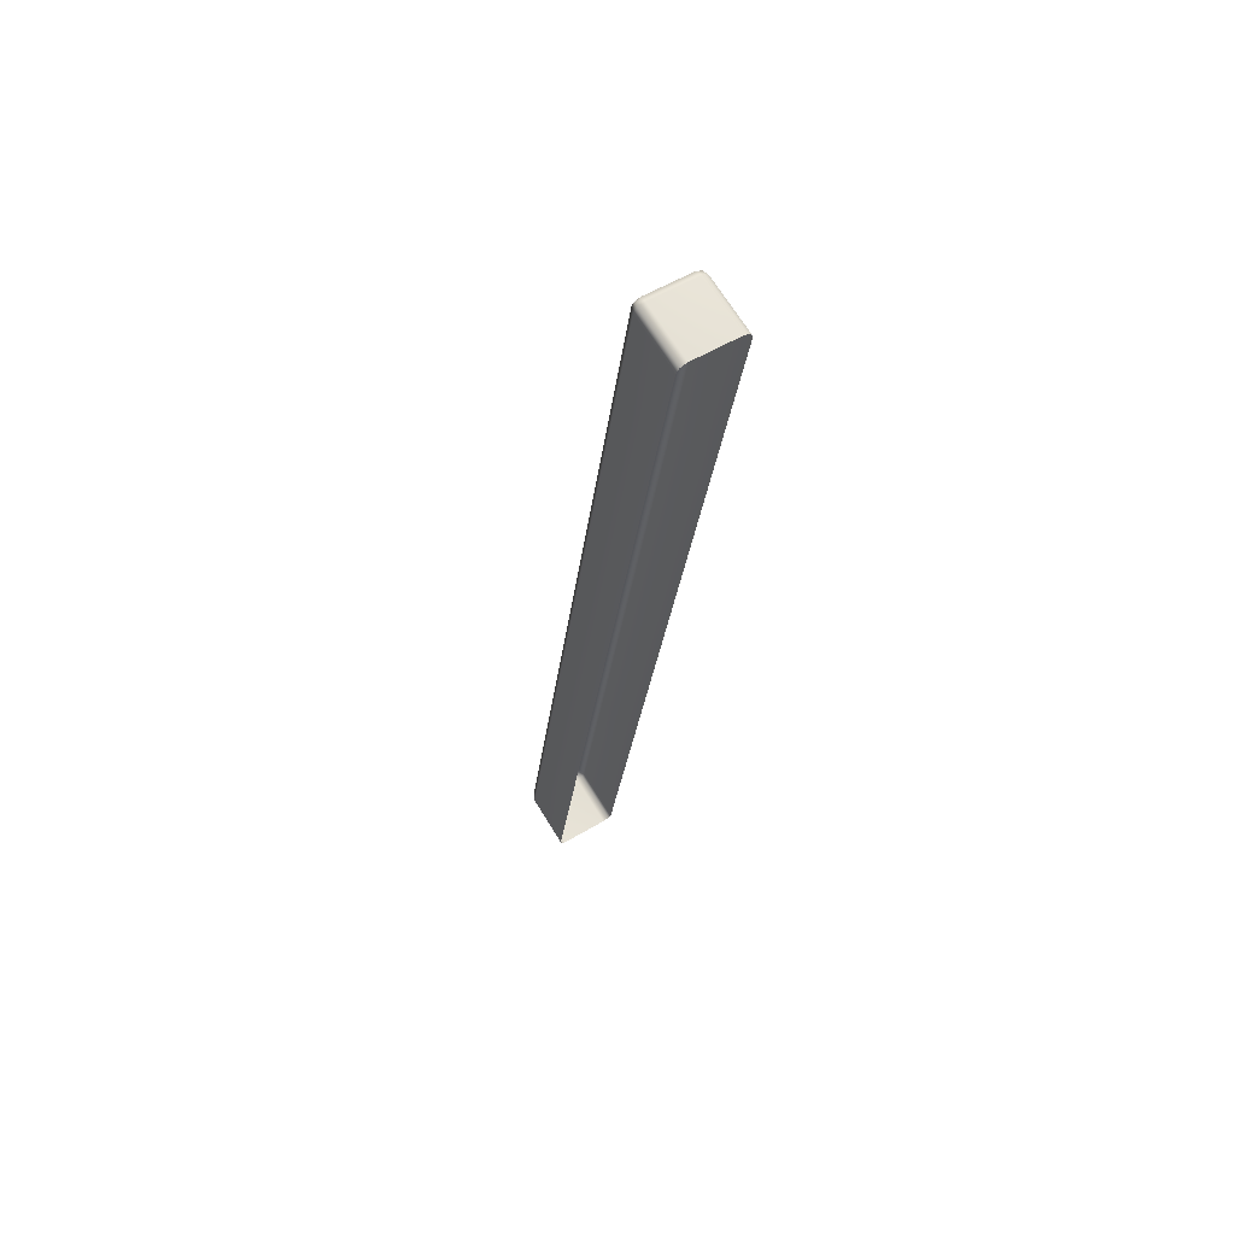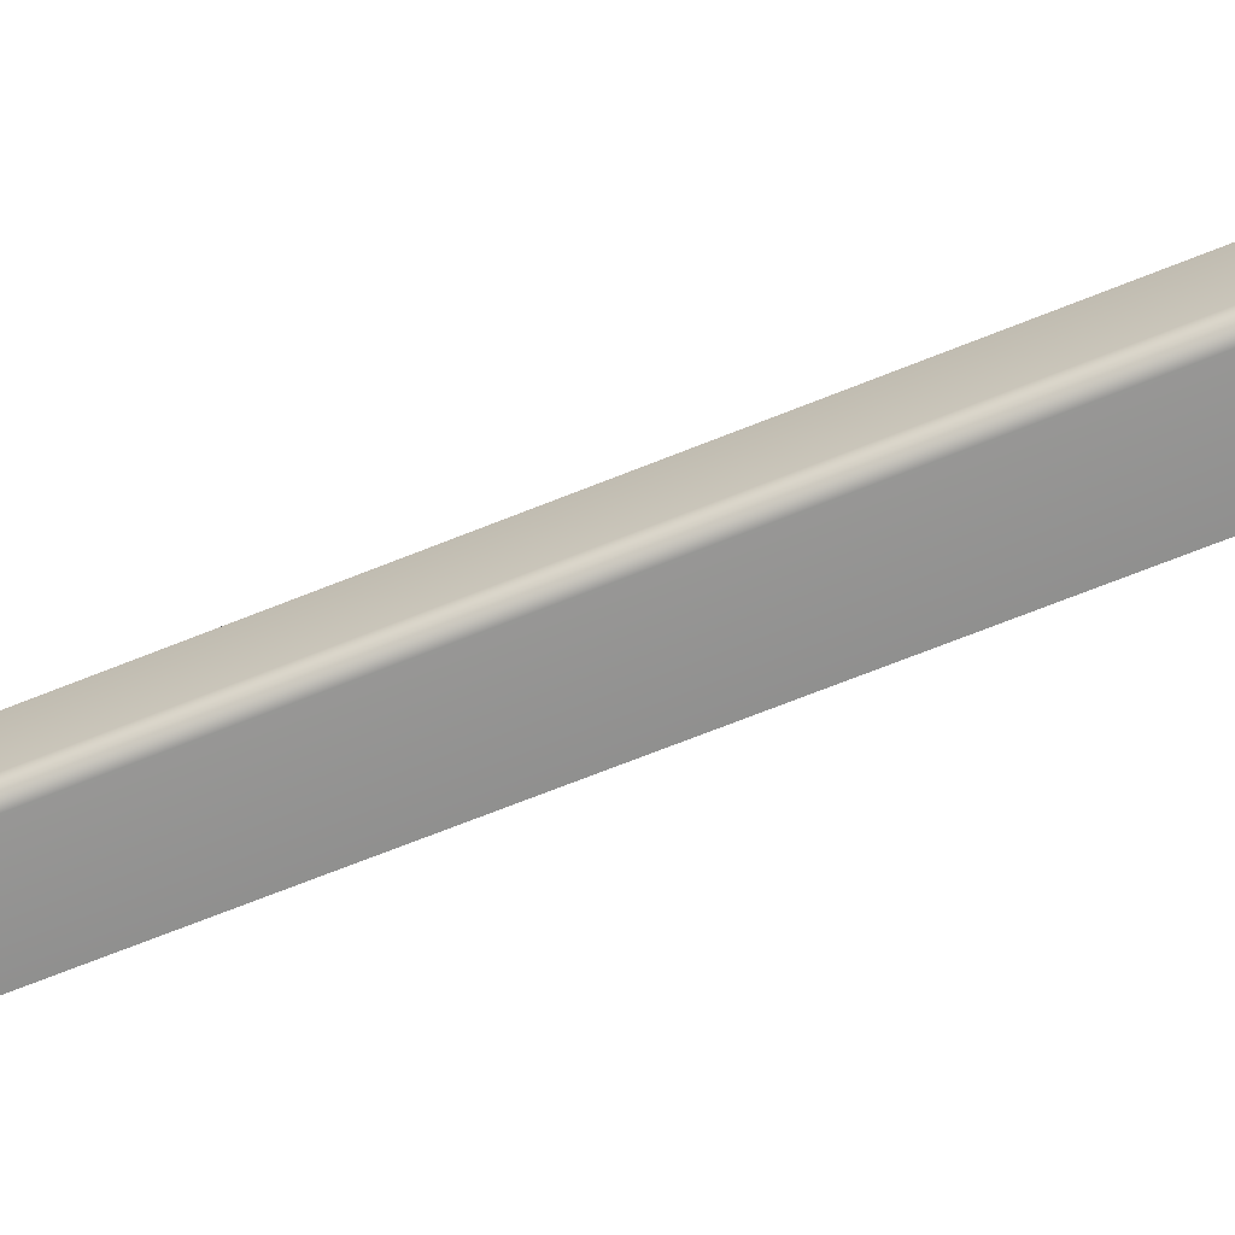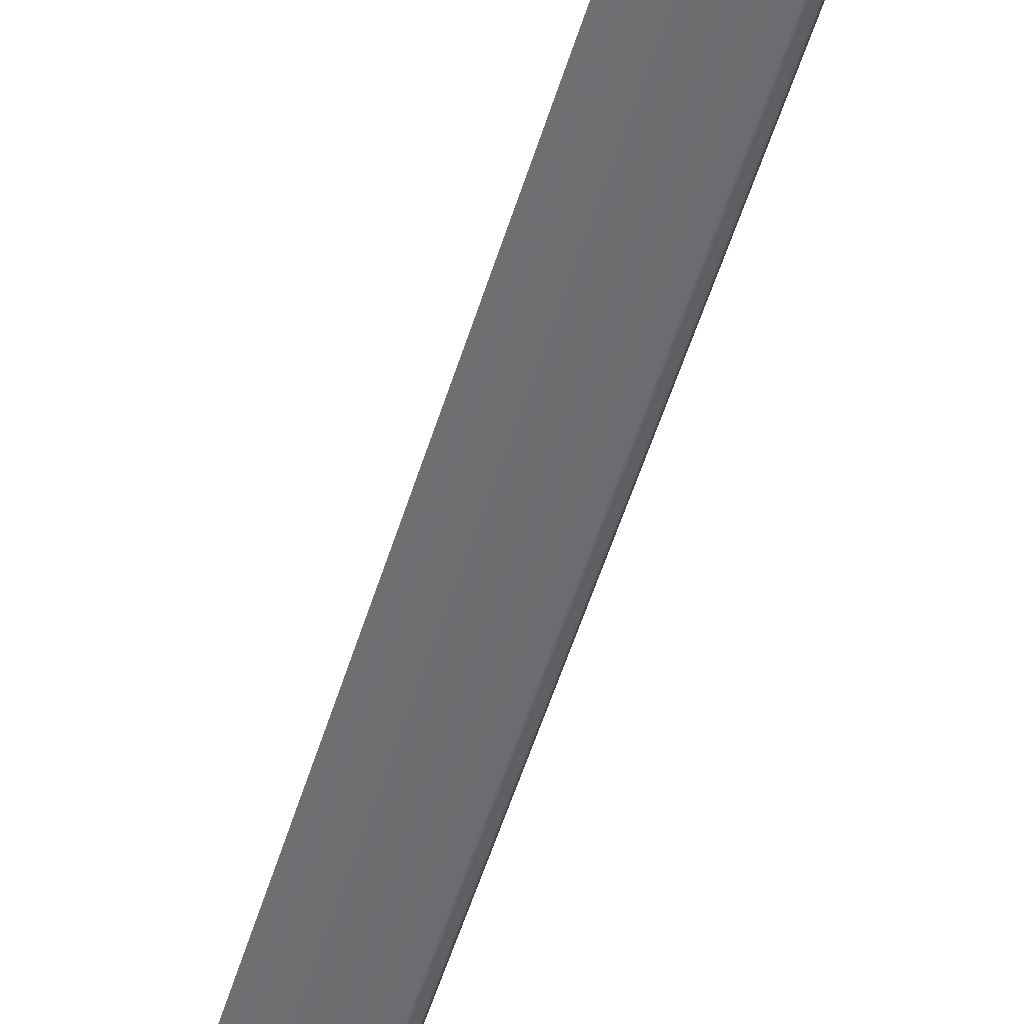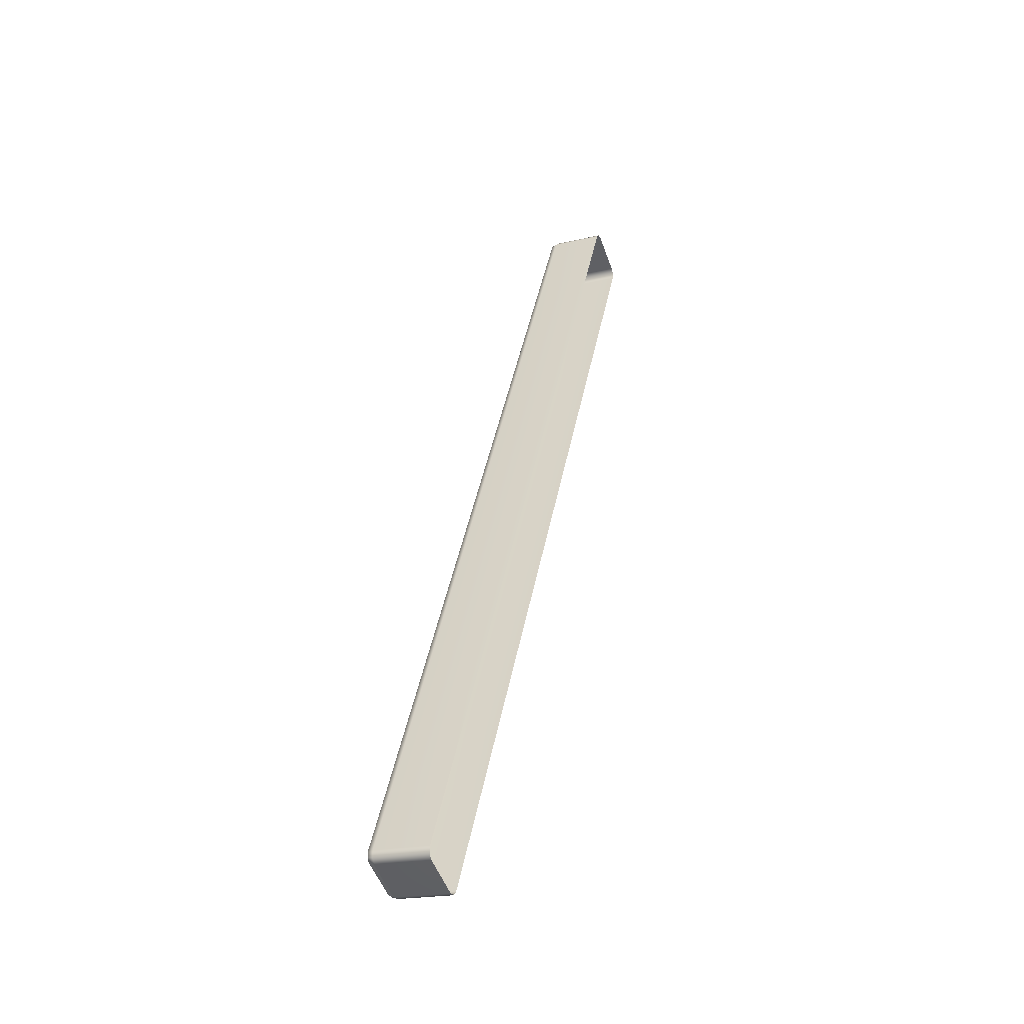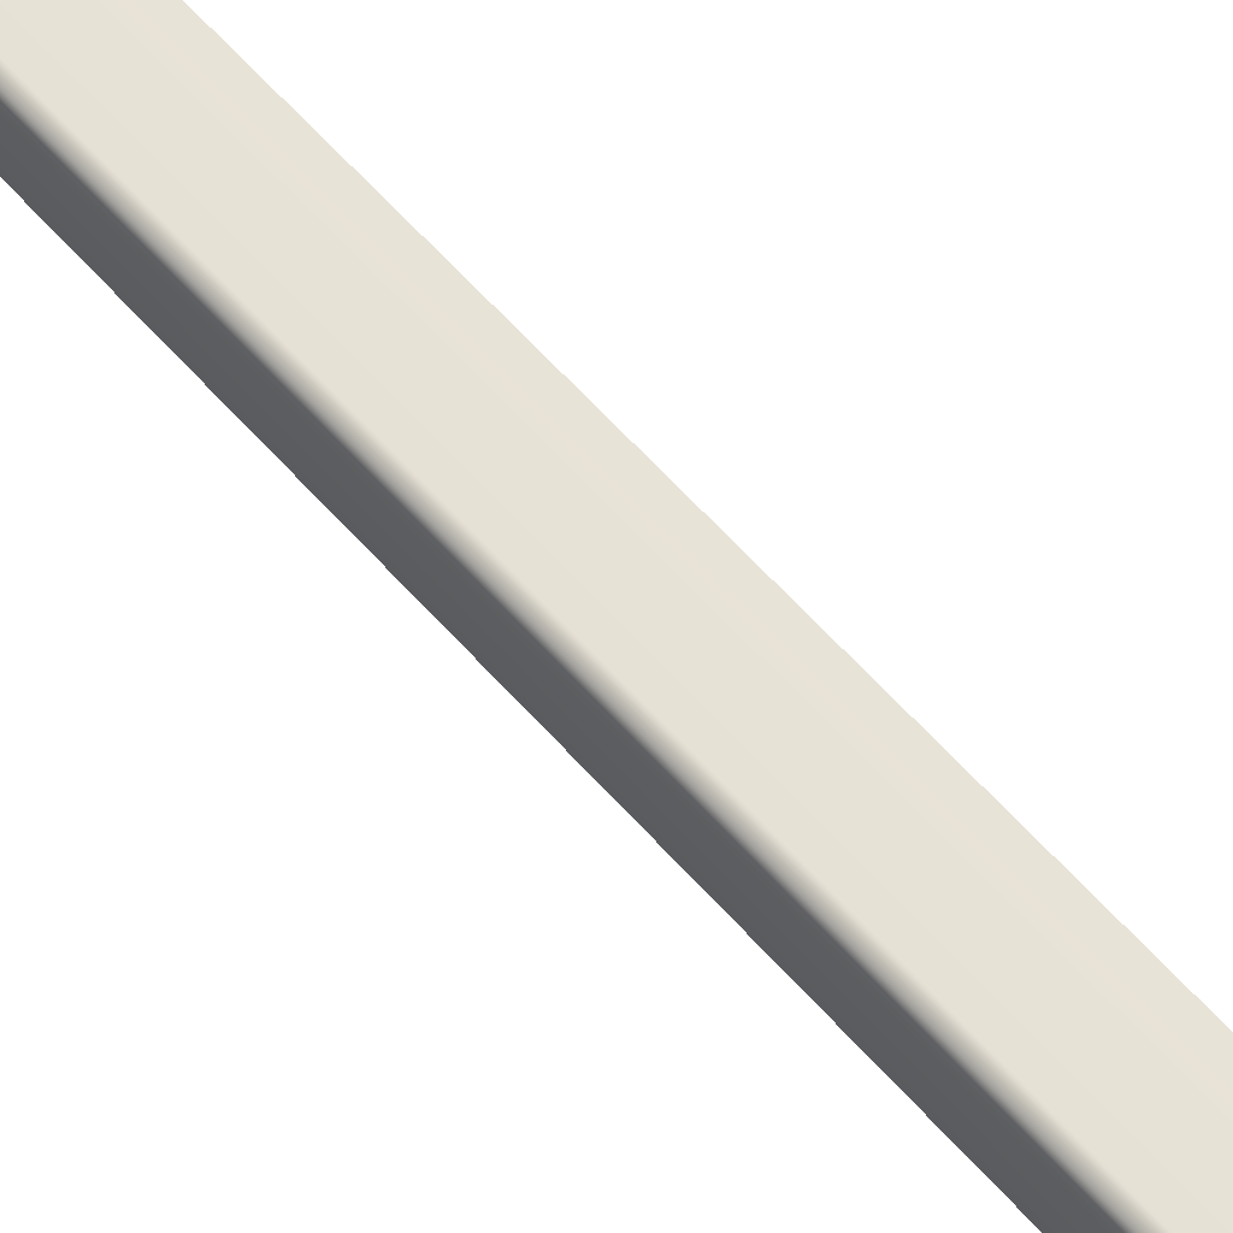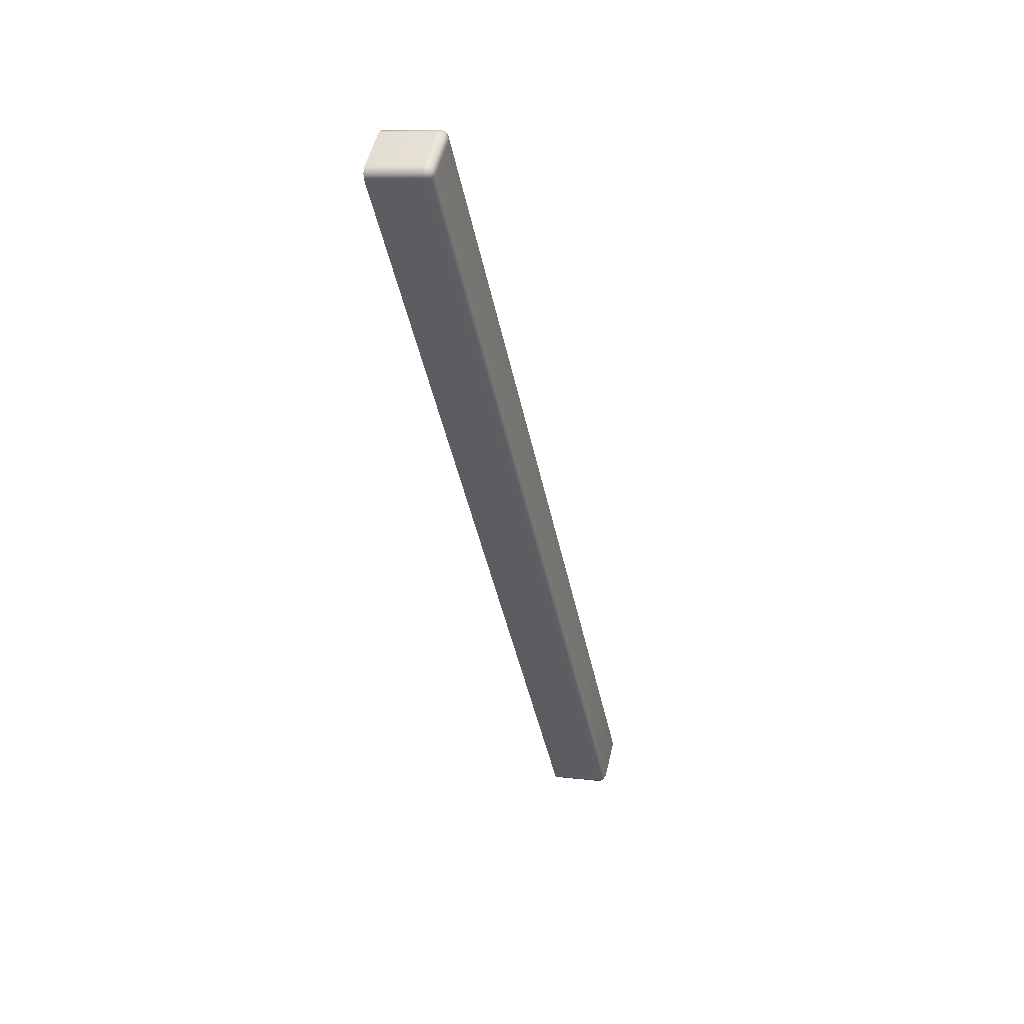
<metadata>
{"format":"obj","ext":"obj","renderer":"f3d","projection":"perspective","resolution":1024,"background":"white","views":[{"elev":55.1,"azim":-122.3,"up":"+Z"},{"elev":-65.7,"azim":101.1,"up":"+Y"},{"elev":-54.6,"azim":-28.4,"up":"+Y"},{"elev":-51.8,"azim":-160.3,"up":"+Z"},{"elev":62.0,"azim":127.2,"up":"+Y"},{"elev":51.3,"azim":13.0,"up":"+Z"}]}
</metadata>
<code>
g ENV_FFABB_Left_Vinyl_Side_MO
v 4.496 8.711 60.56
v 3.653 8.711 60.39
v 3.671 8.751 60.29
v 4.515 8.751 60.46
v 4.612 8.711 60.48
v 4.578 8.691 60.55
v 5.201 8.711 57.54
v 5.104 8.751 57.52
v 5.79 8.711 54.59
v 4.261 8.751 57.35
v 5.693 8.751 54.57
v 4.85 8.751 54.4
v 6.871 8.751 48.68
v 7.557 8.711 45.75
v 6.968 8.711 48.7
v 7.46 8.751 45.74
v 6.028 8.751 48.51
v 6.617 8.751 45.57
v 6.636 8.711 45.47
v 7.48 8.711 45.64
v 7.554 8.691 45.67
v 4.496 7.792 60.56
v 3.653 7.792 60.39
v 3.644 7.892 60.43
v 4.488 7.892 60.6
v 4.593 7.892 60.58
v 4.578 7.812 60.55
v 4.593 8.611 60.58
v 4.488 8.611 60.6
v 3.644 8.611 60.43
v 3.653 8.711 60.39
v 4.496 8.711 60.56
v 4.578 8.691 60.55
v 7.009 7.892 48.71
v 7.557 7.792 45.75
v 6.968 7.792 48.7
v 7.598 7.892 45.76
v 7.009 8.611 48.71
v 7.577 7.892 45.66
v 7.554 7.812 45.67
v 7.577 8.611 45.66
v 7.598 8.611 45.76
v 6.968 8.711 48.7
v 7.557 8.711 45.75
v 7.554 8.691 45.67
v 7.48 8.711 45.64
v 6.636 8.711 45.47
v 6.644 8.611 45.43
v 7.487 8.611 45.6
v 7.577 8.611 45.66
v 7.554 8.691 45.67
v 7.577 7.892 45.66
v 7.487 7.892 45.6
v 6.644 7.892 45.43
v 6.636 7.792 45.47
v 7.48 7.792 45.64
v 7.554 7.812 45.67
v 7.48 7.792 45.64
v 6.636 7.792 45.47
v 6.617 7.751 45.57
v 7.46 7.751 45.74
v 7.557 7.792 45.75
v 7.554 7.812 45.67
v 6.968 7.792 48.7
v 6.871 7.751 48.68
v 6.379 7.792 51.64
v 6.028 7.751 48.51
v 6.282 7.751 51.63
v 5.439 7.751 51.46
v 4.593 8.611 60.58
v 4.578 8.691 60.55
v 4.612 8.711 60.48
v 4.653 8.611 60.49
v 4.593 7.892 60.58
v 5.242 8.611 57.54
v 5.201 8.711 57.54
v 4.653 7.892 60.49
v 5.831 8.611 54.6
v 5.79 8.711 54.59
v 5.831 7.892 54.6
v 5.242 7.892 57.54
v 5.79 7.792 54.59
v 5.201 7.792 57.54
v 4.612 7.792 60.48
v 4.578 7.812 60.55
v 4.496 7.792 60.56
v 4.578 7.812 60.55
v 4.612 7.792 60.48
v 4.515 7.751 60.46
v 3.653 7.792 60.39
v 3.671 7.751 60.29
v 4.261 7.751 57.35
v 5.104 7.751 57.52
v 5.201 7.792 57.54
v 5.201 7.792 57.54
v 5.79 7.792 54.59
v 5.693 7.751 54.57
v 5.104 7.751 57.52
v 4.85 7.751 54.4
v 4.261 7.751 57.35
v 4.85 8.751 54.4
v 5.439 8.751 51.46
v 6.282 8.751 51.63
v 5.693 8.751 54.57
v 6.379 8.711 51.64
v 5.79 8.711 54.59
v 5.79 8.711 54.59
v 6.379 8.711 51.64
v 6.42 8.611 51.65
v 5.831 8.611 54.6
v 6.42 7.892 51.65
v 5.831 7.892 54.6
v 6.379 7.792 51.64
v 5.79 7.792 54.59
v 5.79 7.792 54.59
v 6.379 7.792 51.64
v 6.282 7.751 51.63
v 5.693 7.751 54.57
v 5.439 7.751 51.46
v 4.85 7.751 54.4
v 5.439 8.751 51.46
v 6.028 8.751 48.51
v 6.871 8.751 48.68
v 6.282 8.751 51.63
v 6.968 8.711 48.7
v 6.379 8.711 51.64
v 6.379 8.711 51.64
v 6.968 8.711 48.7
v 7.009 8.611 48.71
v 6.42 8.611 51.65
v 7.009 7.892 48.71
v 6.42 7.892 51.65
v 6.968 7.792 48.7
v 6.379 7.792 51.64
g ENV_FFABB_Left_Vinyl_Side_MO_0
f 3 2 1
f 4 3 1
f 4 1 5
f 1 6 5
f 5 7 4
f 4 8 3
f 7 8 4
f 7 9 8
f 8 10 3
f 9 11 8
f 8 11 10
f 11 12 10
f 15 14 13
f 14 16 13
f 13 16 17
f 16 18 17
f 19 18 16
f 20 19 16
f 16 14 20
f 14 21 20
f 24 23 22
f 25 24 22
f 25 22 26
f 22 27 26
f 25 26 28
f 25 29 24
f 29 25 28
f 29 30 24
f 31 30 29
f 32 31 29
f 29 28 32
f 28 33 32
f 36 35 34
f 35 37 34
f 34 37 38
f 37 35 39
f 35 40 39
f 37 39 41
f 37 42 38
f 42 37 41
f 38 42 43
f 42 44 43
f 42 41 44
f 41 45 44
f 48 47 46
f 49 48 46
f 49 46 50
f 46 51 50
f 50 52 49
f 49 53 48
f 52 53 49
f 53 54 48
f 55 54 53
f 56 55 53
f 53 52 56
f 52 57 56
f 60 59 58
f 61 60 58
f 61 58 62
f 58 63 62
f 61 62 64
f 61 65 60
f 65 61 64
f 65 64 66
f 65 67 60
f 68 65 66
f 65 68 67
f 68 69 67
f 72 71 70
f 73 72 70
f 70 74 73
f 73 75 72
f 75 76 72
f 74 77 73
f 75 73 77
f 75 78 76
f 78 79 76
f 80 78 75
f 81 80 75
f 81 75 77
f 82 80 81
f 83 82 81
f 83 81 77
f 84 83 77
f 77 74 84
f 74 85 84
f 88 87 86
f 89 88 86
f 86 90 89
f 90 91 89
f 89 91 92
f 93 89 92
f 89 93 88
f 93 94 88
f 97 96 95
f 98 97 95
f 97 98 99
f 98 100 99
f 103 102 101
f 104 103 101
f 105 103 104
f 106 105 104
f 109 108 107
f 110 109 107
f 111 109 110
f 112 111 110
f 113 111 112
f 114 113 112
f 117 116 115
f 118 117 115
f 117 118 119
f 118 120 119
f 123 122 121
f 124 123 121
f 125 123 124
f 126 125 124
f 129 128 127
f 130 129 127
f 131 129 130
f 132 131 130
f 133 131 132
f 134 133 132

</code>
